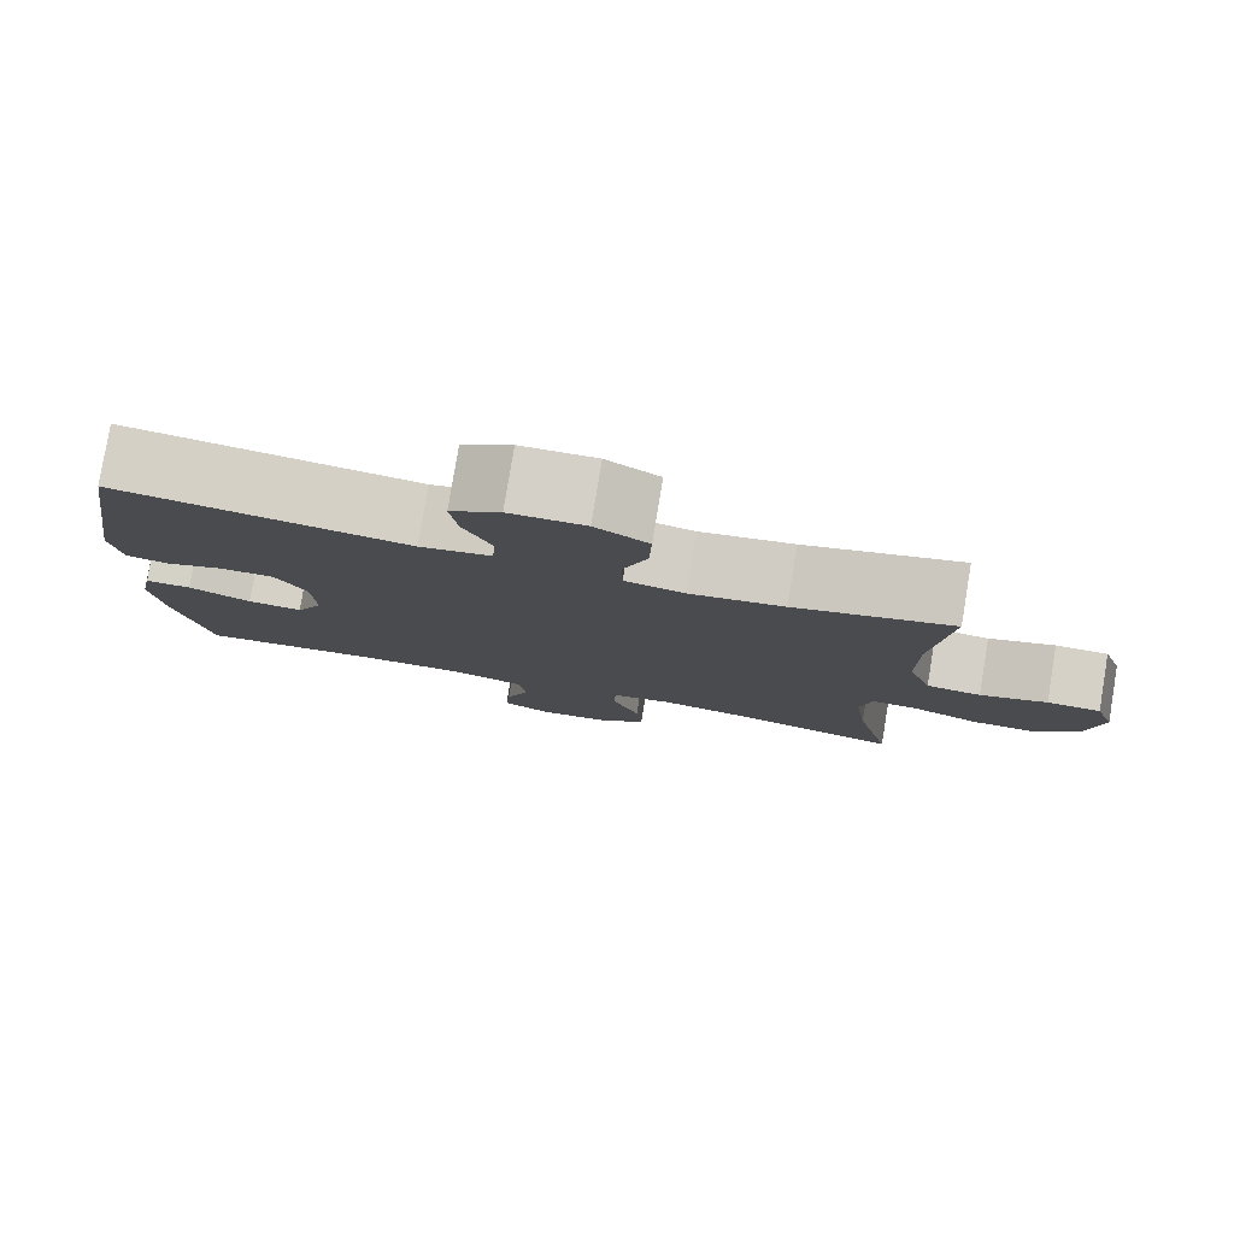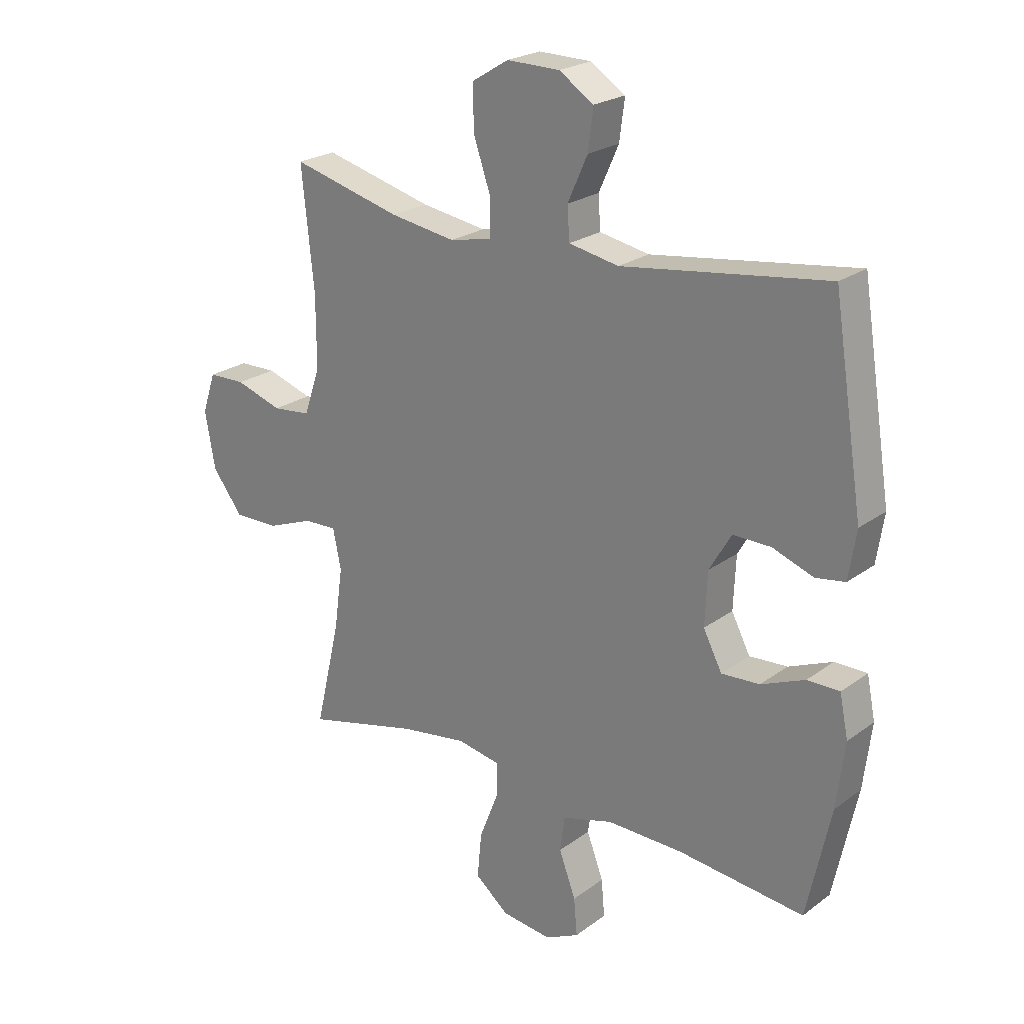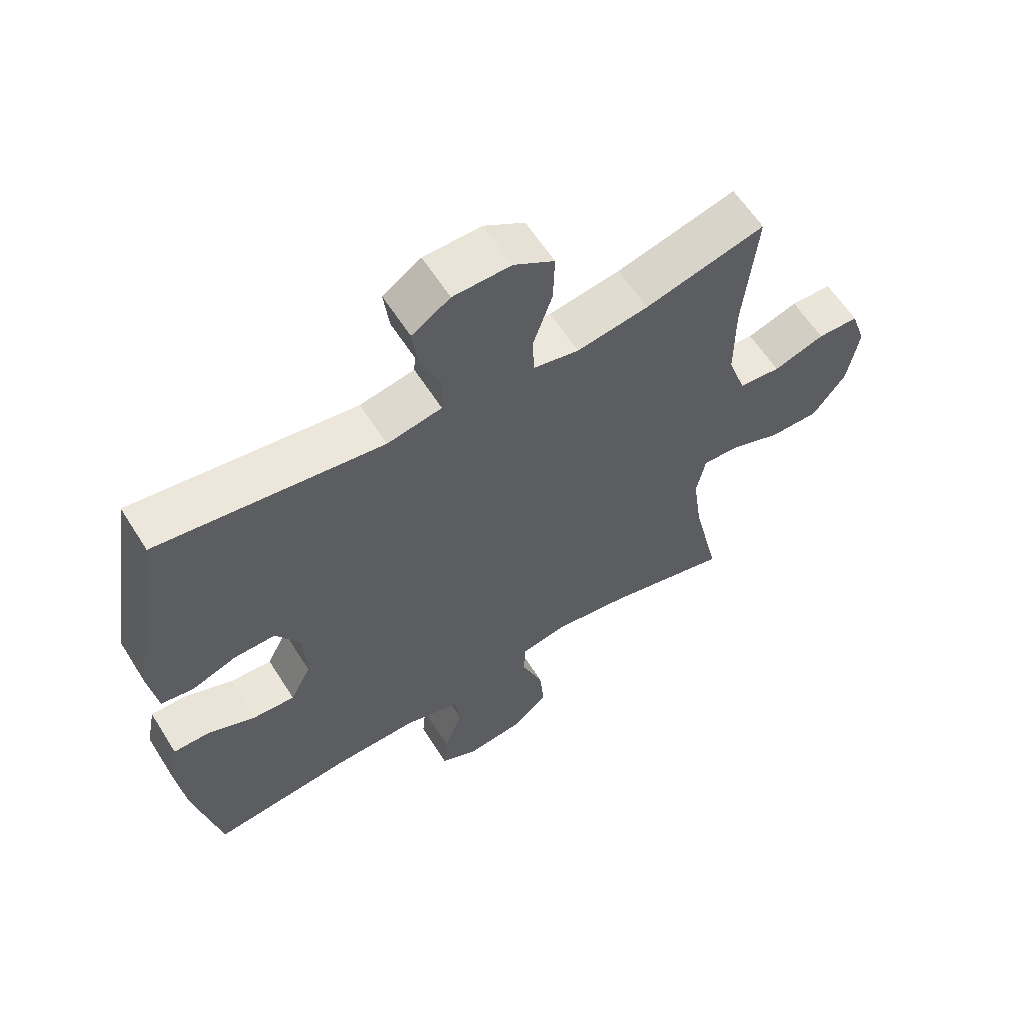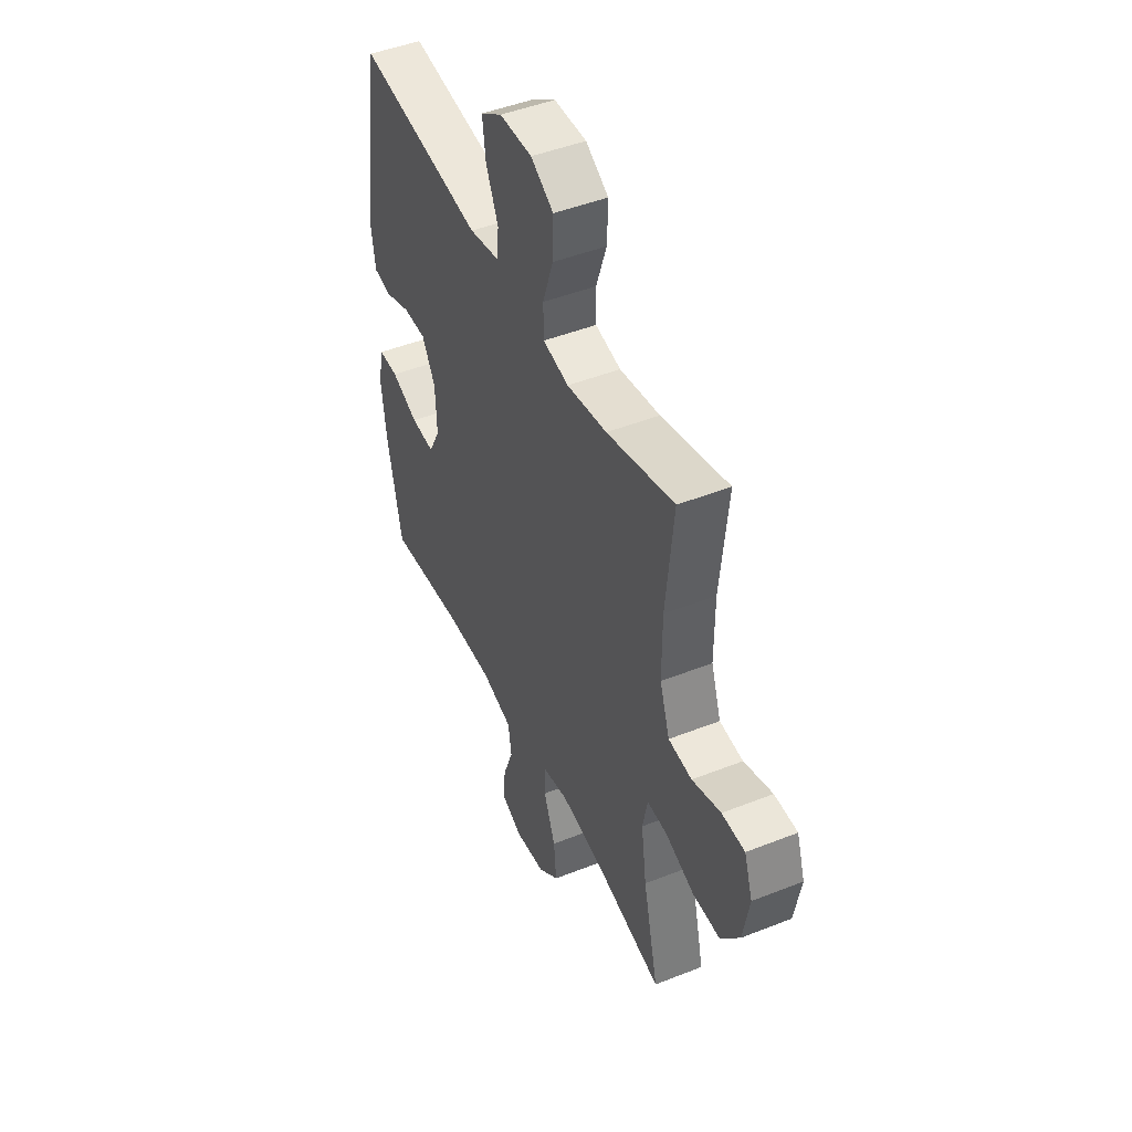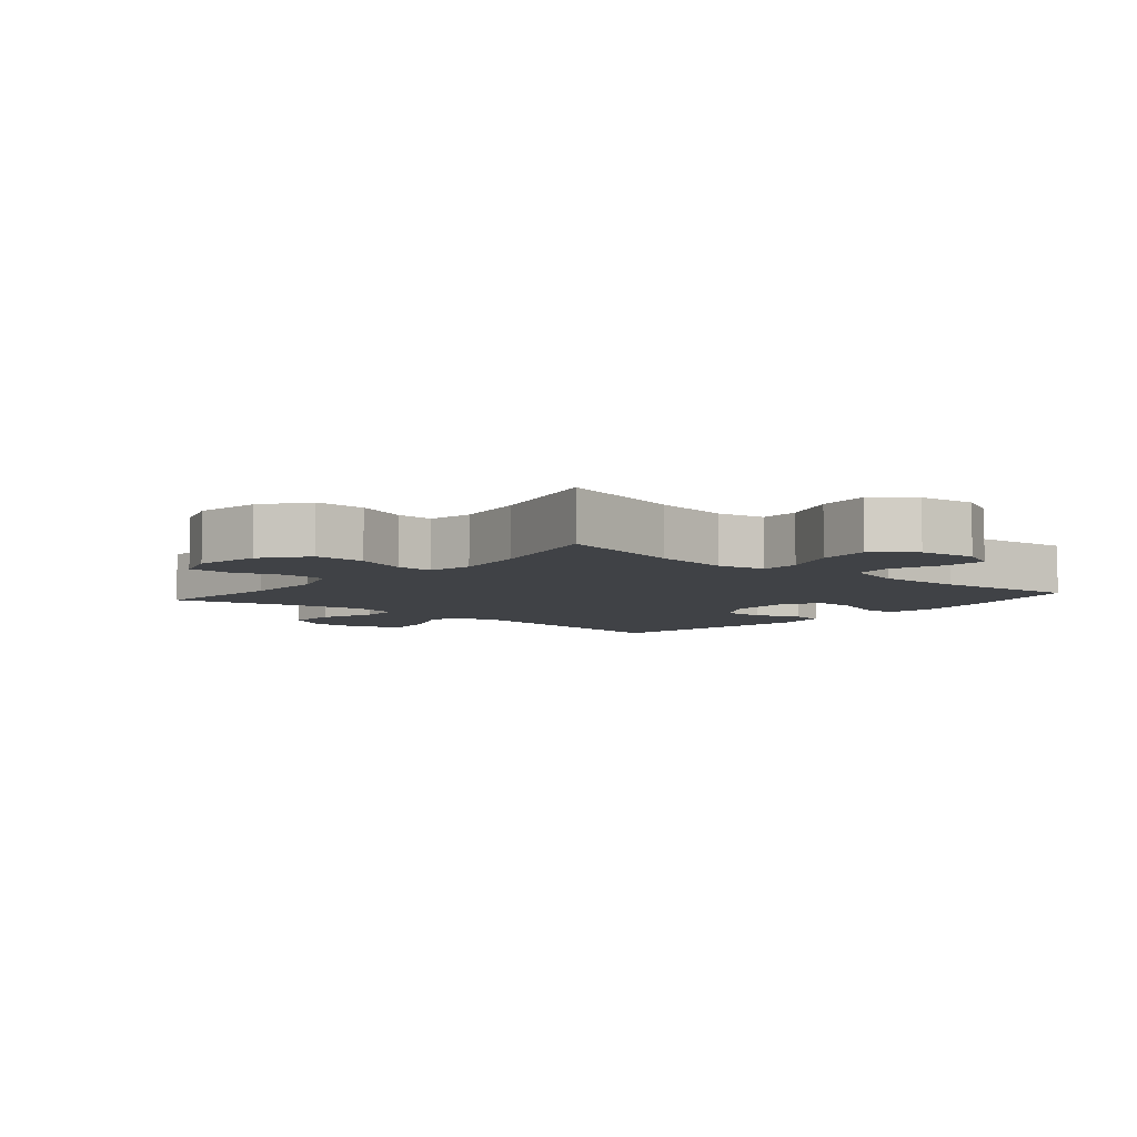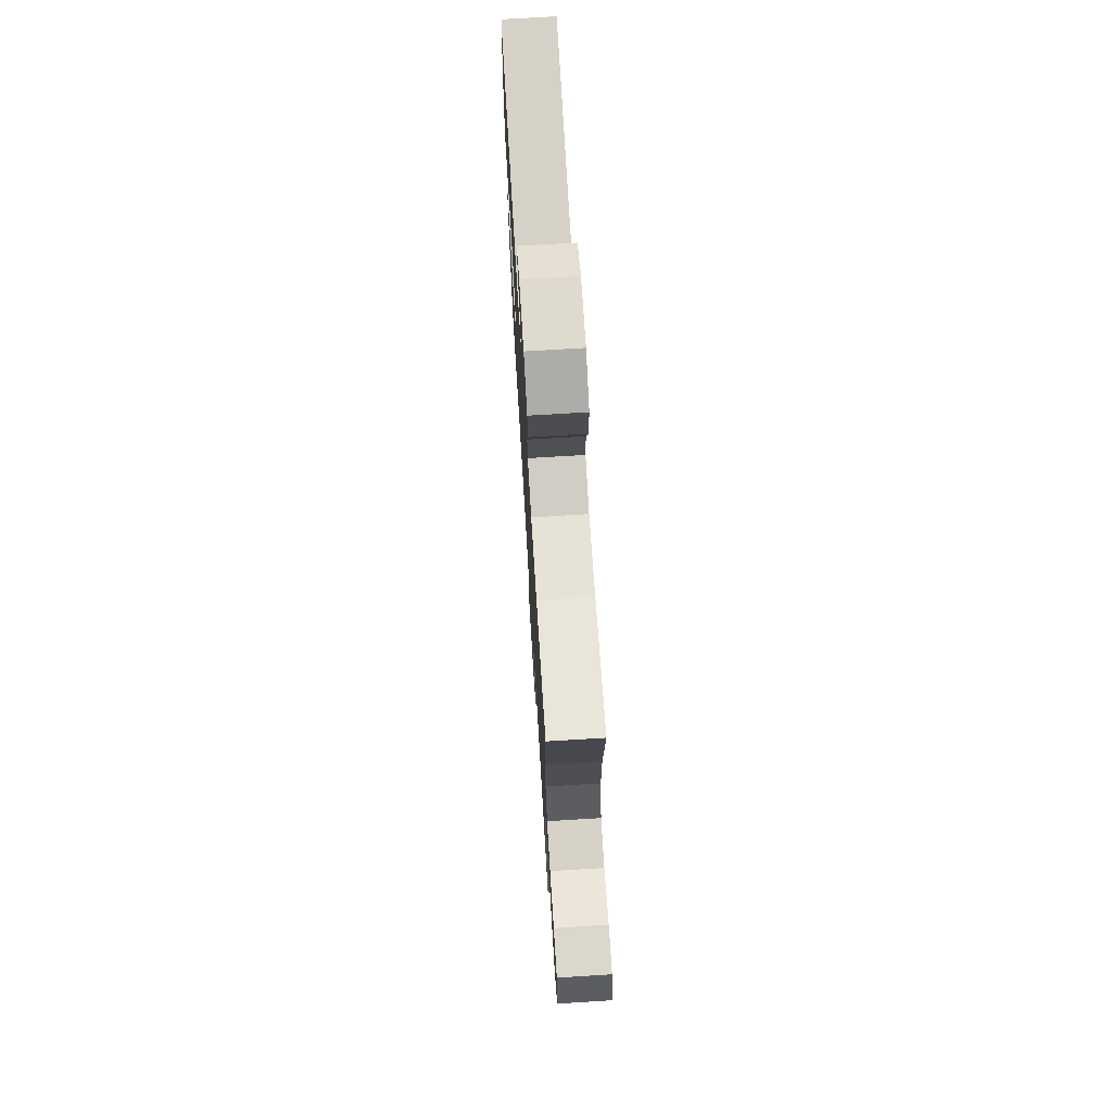
<metadata>
{"format":"obj","ext":"obj","renderer":"f3d","projection":"perspective","resolution":1024,"background":"white","views":[{"elev":79.8,"azim":9.4,"up":"+Z"},{"elev":23.0,"azim":-140.9,"up":"+Z"},{"elev":60.3,"azim":-32.1,"up":"+Z"},{"elev":46.5,"azim":65.7,"up":"+Z"},{"elev":-6.3,"azim":139.7,"up":"+Y"},{"elev":72.0,"azim":86.5,"up":"+Z"}]}
</metadata>
<code>
o path292
v 0.4322 0.0375 -0.306
v 0.4163 0.0375 -0.1922
v 0.4309 0.0375 -0.1206
v 0.4899 0.0375 -0.1225
v 0.5739 0.0375 -0.1546
v 0.6554 0.0375 -0.1553
v 0.7103 0.0375 -0.08337
v 0.7287 0.0375 0.0199
v 0.7043 0.0375 0.09269
v 0.637 0.0375 0.09405
v 0.553 0.0375 0.06653
v 0.4843 0.0375 0.07354
v 0.455 0.0375 0.1589
v 0.4552 0.0375 0.2882
v 0.4773 0.0375 0.5037
v 0.2794 0.0375 0.4518
v 0.1617 0.0375 0.4332
v 0.08614 0.0375 0.4491
v 0.08488 0.0375 0.5145
v 0.1157 0.0375 0.6046
v 0.118 0.0375 0.6843
v 0.05117 0.0375 0.7251
v -0.04405 0.0375 0.7235
v -0.1068 0.0375 0.6827
v -0.09742 0.0375 0.61
v -0.06139 0.0375 0.5298
v -0.06541 0.0375 0.4707
v -0.1553 0.0375 0.4533
v -0.5244 0.0375 0.5037
v -0.579 0.0375 0.156
v -0.5655 0.0375 0.06896
v -0.5124 0.0375 0.06035
v -0.4384 0.0375 0.08744
v -0.3702 0.0375 0.0882
v -0.3306 0.0375 0.02085
v -0.3263 0.0375 -0.07539
v -0.3601 0.0375 -0.141
v -0.4292 0.0375 -0.1368
v -0.5083 0.0375 -0.104
v -0.5666 0.0375 -0.104
v -0.582 0.0375 -0.1797
v -0.5674 0.0375 -0.2984
v -0.5244 0.0375 -0.4983
v -0.2964 0.0375 -0.4732
v -0.1591 0.0375 -0.4705
v -0.06757 0.0375 -0.4962
v -0.05862 0.0375 -0.5604
v -0.08885 0.0375 -0.6414
v -0.09482 0.0375 -0.7092
v -0.03345 0.0375 -0.7391
v 0.05694 0.0375 -0.7279
v 0.1177 0.0375 -0.6777
v 0.1101 0.0375 -0.5955
v 0.0757 0.0375 -0.5077
v 0.07581 0.0375 -0.4453
v 0.1529 0.0375 -0.4306
v 0.2739 0.0375 -0.4486
v 0.4773 0.0375 -0.4983
v 0.4322 -0.0375 -0.306
v 0.4163 -0.0375 -0.1922
v 0.4309 -0.0375 -0.1206
v 0.4899 -0.0375 -0.1225
v 0.5739 -0.0375 -0.1546
v 0.6554 -0.0375 -0.1553
v 0.7103 -0.0375 -0.08337
v 0.7287 -0.0375 0.0199
v 0.7043 -0.0375 0.09269
v 0.637 -0.0375 0.09405
v 0.553 -0.0375 0.06653
v 0.4843 -0.0375 0.07354
v 0.455 -0.0375 0.1589
v 0.4552 -0.0375 0.2882
v 0.4773 -0.0375 0.5037
v 0.2794 -0.0375 0.4518
v 0.1617 -0.0375 0.4332
v 0.08614 -0.0375 0.4491
v 0.08488 -0.0375 0.5145
v 0.1157 -0.0375 0.6046
v 0.118 -0.0375 0.6843
v 0.05117 -0.0375 0.7251
v -0.04405 -0.0375 0.7235
v -0.1068 -0.0375 0.6827
v -0.09742 -0.0375 0.61
v -0.06139 -0.0375 0.5298
v -0.06541 -0.0375 0.4707
v -0.1553 -0.0375 0.4533
v -0.5244 -0.0375 0.5037
v -0.579 -0.0375 0.156
v -0.5655 -0.0375 0.06896
v -0.5124 -0.0375 0.06035
v -0.4384 -0.0375 0.08744
v -0.3702 -0.0375 0.0882
v -0.3306 -0.0375 0.02085
v -0.3263 -0.0375 -0.07539
v -0.3601 -0.0375 -0.141
v -0.4292 -0.0375 -0.1368
v -0.5083 -0.0375 -0.104
v -0.5666 -0.0375 -0.104
v -0.582 -0.0375 -0.1797
v -0.5674 -0.0375 -0.2984
v -0.5244 -0.0375 -0.4983
v -0.2964 -0.0375 -0.4732
v -0.1591 -0.0375 -0.4705
v -0.06757 -0.0375 -0.4962
v -0.05862 -0.0375 -0.5604
v -0.08885 -0.0375 -0.6414
v -0.09482 -0.0375 -0.7092
v -0.03345 -0.0375 -0.7391
v 0.05694 -0.0375 -0.7279
v 0.1177 -0.0375 -0.6777
v 0.1101 -0.0375 -0.5955
v 0.0757 -0.0375 -0.5077
v 0.07581 -0.0375 -0.4453
v 0.1529 -0.0375 -0.4306
v 0.2739 -0.0375 -0.4486
v 0.4773 -0.0375 -0.4983
v 0.7103 0.0375 -0.08337
v 0.7287 0.0375 0.0199
v 0.7043 0.0375 0.09269
v 0.7043 0.0375 0.09269
v 0.6554 0.0375 -0.1553
v 0.637 0.0375 0.09405
v 0.5739 0.0375 -0.1546
v 0.553 0.0375 0.06653
v 0.4899 0.0375 -0.1225
v 0.4843 0.0375 0.07354
v 0.4843 0.0375 0.07354
v 0.4309 0.0375 -0.1206
v 0.4309 0.0375 -0.1206
v 0.455 0.0375 0.1589
v 0.4552 0.0375 0.2882
v 0.4773 0.0375 0.5037
v 0.4773 0.0375 0.5037
v 0.4773 0.0375 -0.4983
v 0.4773 0.0375 -0.4983
v 0.4322 0.0375 -0.306
v 0.4163 0.0375 -0.1922
v 0.2794 0.0375 0.4518
v 0.2739 0.0375 -0.4486
v 0.1617 0.0375 0.4332
v 0.1529 0.0375 -0.4306
v 0.08614 0.0375 0.4491
v 0.08614 0.0375 0.4491
v 0.07581 0.0375 -0.4453
v 0.07581 0.0375 -0.4453
v 0.1157 0.0375 0.6046
v 0.118 0.0375 0.6843
v 0.118 0.0375 0.6843
v 0.05117 0.0375 0.7251
v 0.05694 0.0375 -0.7279
v 0.1177 0.0375 -0.6777
v 0.1101 0.0375 -0.5955
v 0.08488 0.0375 0.5145
v 0.0757 0.0375 -0.5077
v -0.03345 0.0375 -0.7391
v -0.04405 0.0375 0.7235
v -0.09482 0.0375 -0.7092
v -0.09482 0.0375 -0.7092
v -0.1068 0.0375 0.6827
v -0.1068 0.0375 0.6827
v -0.08885 0.0375 -0.6414
v -0.05862 0.0375 -0.5604
v -0.06757 0.0375 -0.4962
v -0.06757 0.0375 -0.4962
v -0.06139 0.0375 0.5298
v -0.06541 0.0375 0.4707
v -0.06541 0.0375 0.4707
v -0.09742 0.0375 0.61
v -0.1553 0.0375 0.4533
v -0.1591 0.0375 -0.4705
v -0.2964 0.0375 -0.4732
v -0.3306 0.0375 0.02085
v -0.3263 0.0375 -0.07539
v -0.3601 0.0375 -0.141
v -0.3601 0.0375 -0.141
v -0.3702 0.0375 0.0882
v -0.4292 0.0375 -0.1368
v -0.4384 0.0375 0.08744
v -0.5244 0.0375 -0.4983
v -0.5244 0.0375 -0.4983
v -0.5083 0.0375 -0.104
v -0.5124 0.0375 0.06035
v -0.5244 0.0375 0.5037
v -0.5244 0.0375 0.5037
v -0.5666 0.0375 -0.104
v -0.5666 0.0375 -0.104
v -0.5655 0.0375 0.06896
v -0.5655 0.0375 0.06896
v -0.5674 0.0375 -0.2984
v -0.579 0.0375 0.156
v -0.582 0.0375 -0.1797
v 0.7103 -0.0375 -0.08337
v 0.7287 -0.0375 0.0199
v 0.7043 -0.0375 0.09269
v 0.7043 -0.0375 0.09269
v 0.6554 -0.0375 -0.1553
v 0.637 -0.0375 0.09405
v 0.5739 -0.0375 -0.1546
v 0.553 -0.0375 0.06653
v 0.4899 -0.0375 -0.1225
v 0.4843 -0.0375 0.07354
v 0.4843 -0.0375 0.07354
v 0.4309 -0.0375 -0.1206
v 0.4309 -0.0375 -0.1206
v 0.455 -0.0375 0.1589
v 0.4552 -0.0375 0.2882
v 0.4773 -0.0375 0.5037
v 0.4773 -0.0375 0.5037
v 0.4773 -0.0375 -0.4983
v 0.4773 -0.0375 -0.4983
v 0.4322 -0.0375 -0.306
v 0.4163 -0.0375 -0.1922
v 0.2794 -0.0375 0.4518
v 0.2739 -0.0375 -0.4486
v 0.1617 -0.0375 0.4332
v 0.1529 -0.0375 -0.4306
v 0.08614 -0.0375 0.4491
v 0.08614 -0.0375 0.4491
v 0.07581 -0.0375 -0.4453
v 0.07581 -0.0375 -0.4453
v 0.1157 -0.0375 0.6046
v 0.118 -0.0375 0.6843
v 0.118 -0.0375 0.6843
v 0.05117 -0.0375 0.7251
v 0.05694 -0.0375 -0.7279
v 0.1177 -0.0375 -0.6777
v 0.1101 -0.0375 -0.5955
v 0.08488 -0.0375 0.5145
v 0.0757 -0.0375 -0.5077
v -0.03345 -0.0375 -0.7391
v -0.04405 -0.0375 0.7235
v -0.09482 -0.0375 -0.7092
v -0.09482 -0.0375 -0.7092
v -0.1068 -0.0375 0.6827
v -0.1068 -0.0375 0.6827
v -0.08885 -0.0375 -0.6414
v -0.05862 -0.0375 -0.5604
v -0.06757 -0.0375 -0.4962
v -0.06757 -0.0375 -0.4962
v -0.06139 -0.0375 0.5298
v -0.06541 -0.0375 0.4707
v -0.06541 -0.0375 0.4707
v -0.09742 -0.0375 0.61
v -0.1553 -0.0375 0.4533
v -0.1591 -0.0375 -0.4705
v -0.2964 -0.0375 -0.4732
v -0.3306 -0.0375 0.02085
v -0.3263 -0.0375 -0.07539
v -0.3601 -0.0375 -0.141
v -0.3601 -0.0375 -0.141
v -0.3702 -0.0375 0.0882
v -0.4292 -0.0375 -0.1368
v -0.4384 -0.0375 0.08744
v -0.5244 -0.0375 -0.4983
v -0.5244 -0.0375 -0.4983
v -0.5083 -0.0375 -0.104
v -0.5124 -0.0375 0.06035
v -0.5244 -0.0375 0.5037
v -0.5244 -0.0375 0.5037
v -0.5666 -0.0375 -0.104
v -0.5666 -0.0375 -0.104
v -0.5655 -0.0375 0.06896
v -0.5655 -0.0375 0.06896
v -0.5674 -0.0375 -0.2984
v -0.579 -0.0375 0.156
v -0.582 -0.0375 -0.1797
f 215 205 206
f 203 200 201
f 219 238 229
f 211 214 209
f 201 200 199
f 199 193 197
f 243 224 231
f 245 249 246
f 248 216 203
f 254 246 264
f 212 203 216
f 256 266 252
f 214 212 216
f 221 224 243
f 232 230 236
f 229 237 227
f 243 231 234
f 252 264 249
f 248 203 247
f 247 217 241
f 241 217 228
f 205 203 201
f 203 205 215
f 248 245 219
f 241 228 240
f 225 227 236
f 253 265 257
f 213 206 207
f 215 206 213
f 236 227 237
f 211 212 214
f 237 229 238
f 227 225 226
f 251 247 244
f 247 203 215
f 193 199 192
f 192 198 196
f 219 216 248
f 238 219 245
f 225 236 230
f 253 251 258
f 258 251 244
f 265 253 258
f 244 247 241
f 192 199 198
f 197 193 194
f 249 245 248
f 257 265 262
f 198 199 200
f 240 221 243
f 266 264 252
f 246 249 264
f 247 215 217
f 260 266 256
f 228 221 240
f 224 221 222
f 7 8 66 65
f 8 120 195 66
f 6 7 65 64
f 9 10 68 67
f 5 6 64 63
f 10 11 69 68
f 4 5 63 62
f 11 127 202 69
f 129 4 62 204
f 12 13 71 70
f 14 133 208 72
f 135 1 59 210
f 13 14 72 71
f 1 2 60 59
f 2 3 61 60
f 15 16 74 73
f 57 58 116 115
f 16 17 75 74
f 56 57 115 114
f 17 143 218 75
f 145 56 114 220
f 20 148 223 78
f 21 22 80 79
f 51 52 110 109
f 52 53 111 110
f 19 20 78 77
f 53 54 112 111
f 18 19 77 76
f 54 55 113 112
f 50 51 109 108
f 22 23 81 80
f 158 50 108 233
f 23 160 235 81
f 48 49 107 106
f 47 48 106 105
f 164 47 105 239
f 26 167 242 84
f 25 26 84 83
f 24 25 83 82
f 27 28 86 85
f 45 46 104 103
f 44 45 103 102
f 35 36 94 93
f 36 175 250 94
f 34 35 93 92
f 37 38 96 95
f 33 34 92 91
f 180 44 102 255
f 38 39 97 96
f 32 33 91 90
f 28 184 259 86
f 39 186 261 97
f 188 32 90 263
f 42 43 101 100
f 30 31 89 88
f 29 30 88 87
f 41 42 100 99
f 40 41 99 98
f 140 131 130
f 128 126 125
f 144 154 163
f 136 134 139
f 126 124 125
f 124 122 118
f 168 156 149
f 170 171 174
f 173 128 141
f 179 189 171
f 137 141 128
f 181 177 191
f 139 141 137
f 146 168 149
f 157 161 155
f 154 152 162
f 168 159 156
f 177 174 189
f 173 172 128
f 172 166 142
f 166 153 142
f 130 126 128
f 128 140 130
f 173 144 170
f 166 165 153
f 150 161 152
f 178 182 190
f 138 132 131
f 140 138 131
f 161 162 152
f 136 139 137
f 162 163 154
f 152 151 150
f 176 169 172
f 172 140 128
f 118 117 124
f 117 121 123
f 144 173 141
f 163 170 144
f 150 155 161
f 178 183 176
f 183 169 176
f 190 183 178
f 169 166 172
f 117 123 124
f 122 119 118
f 174 173 170
f 182 187 190
f 123 125 124
f 165 168 146
f 191 177 189
f 171 189 174
f 172 142 140
f 185 181 191
f 153 165 146
f 149 147 146

</code>
